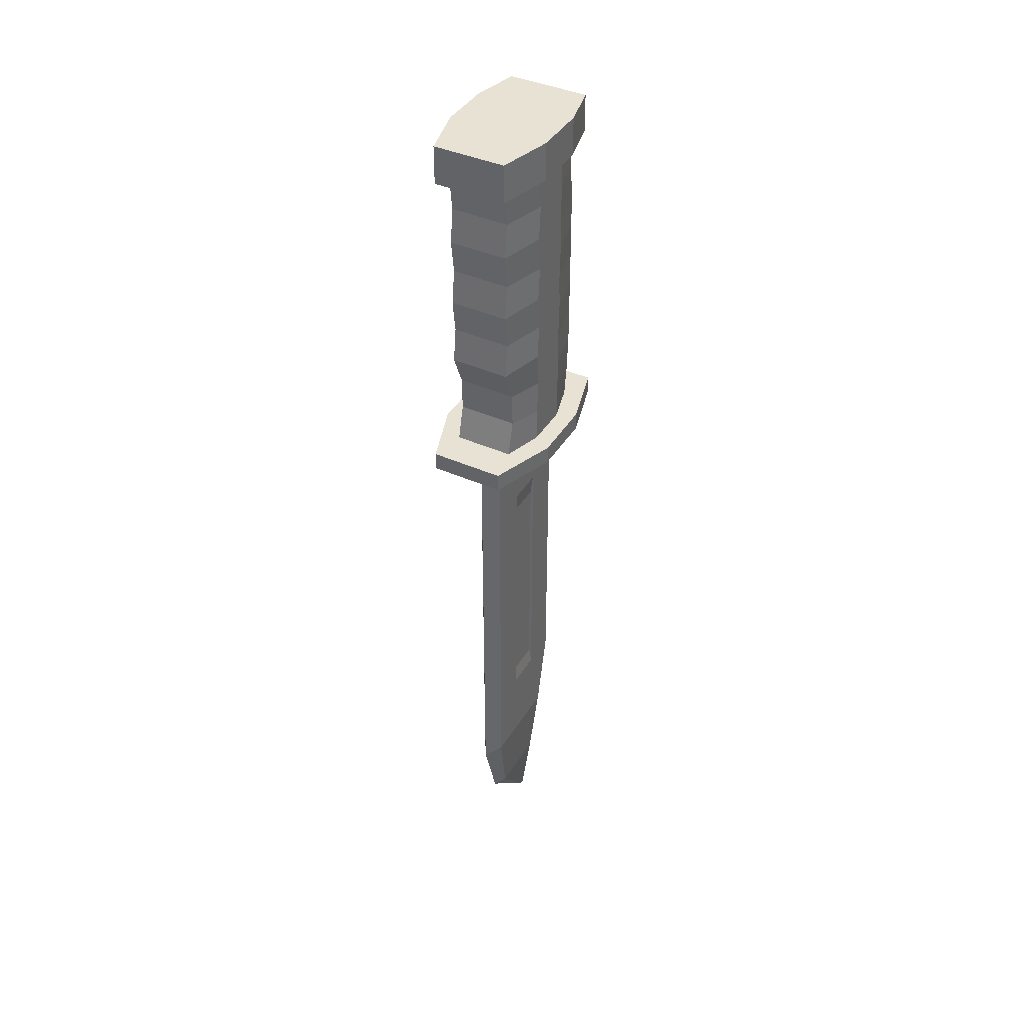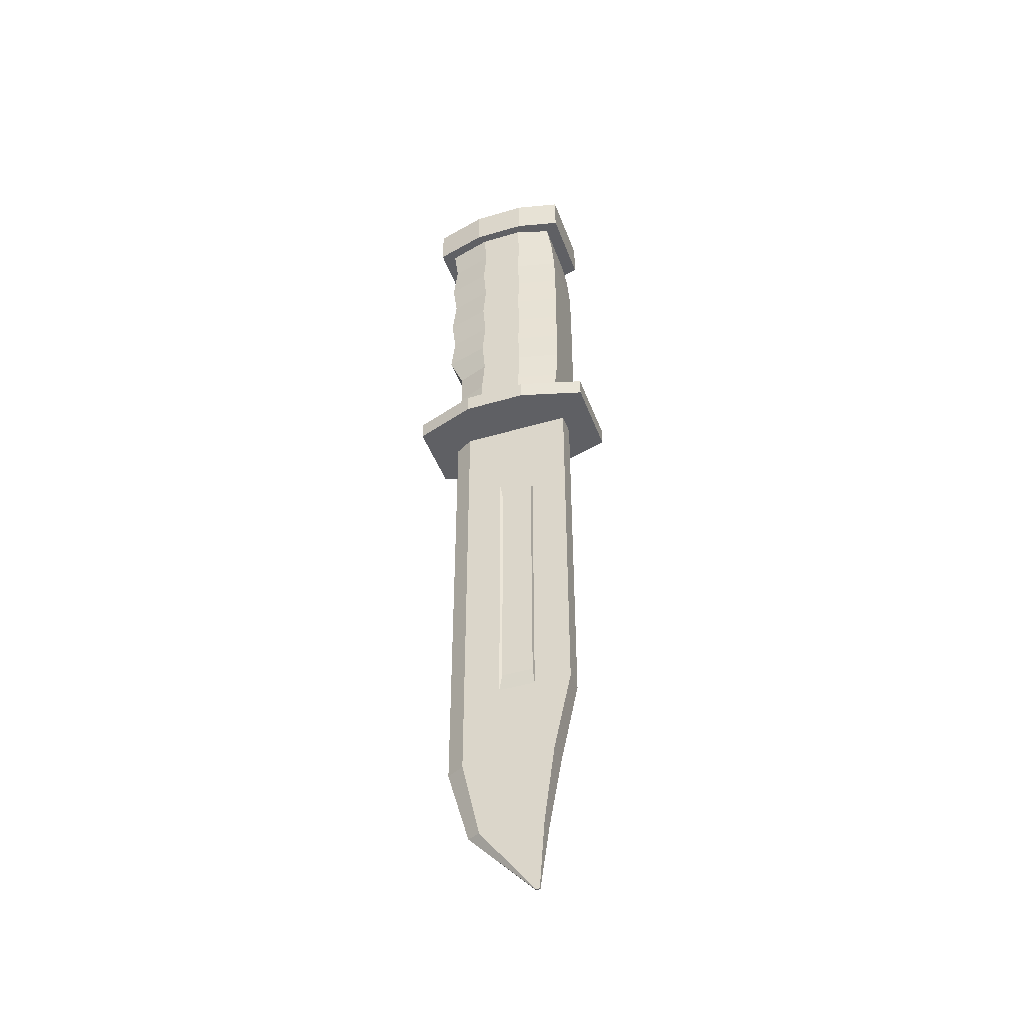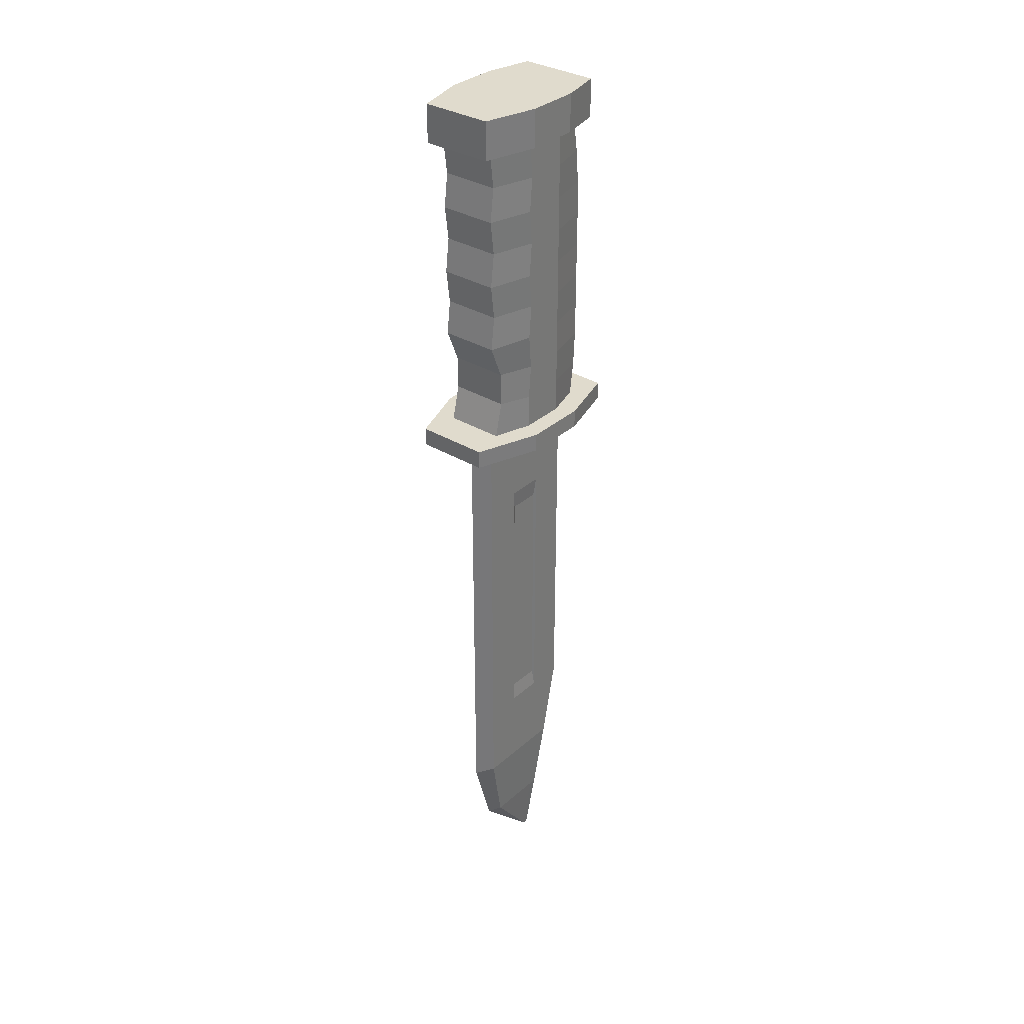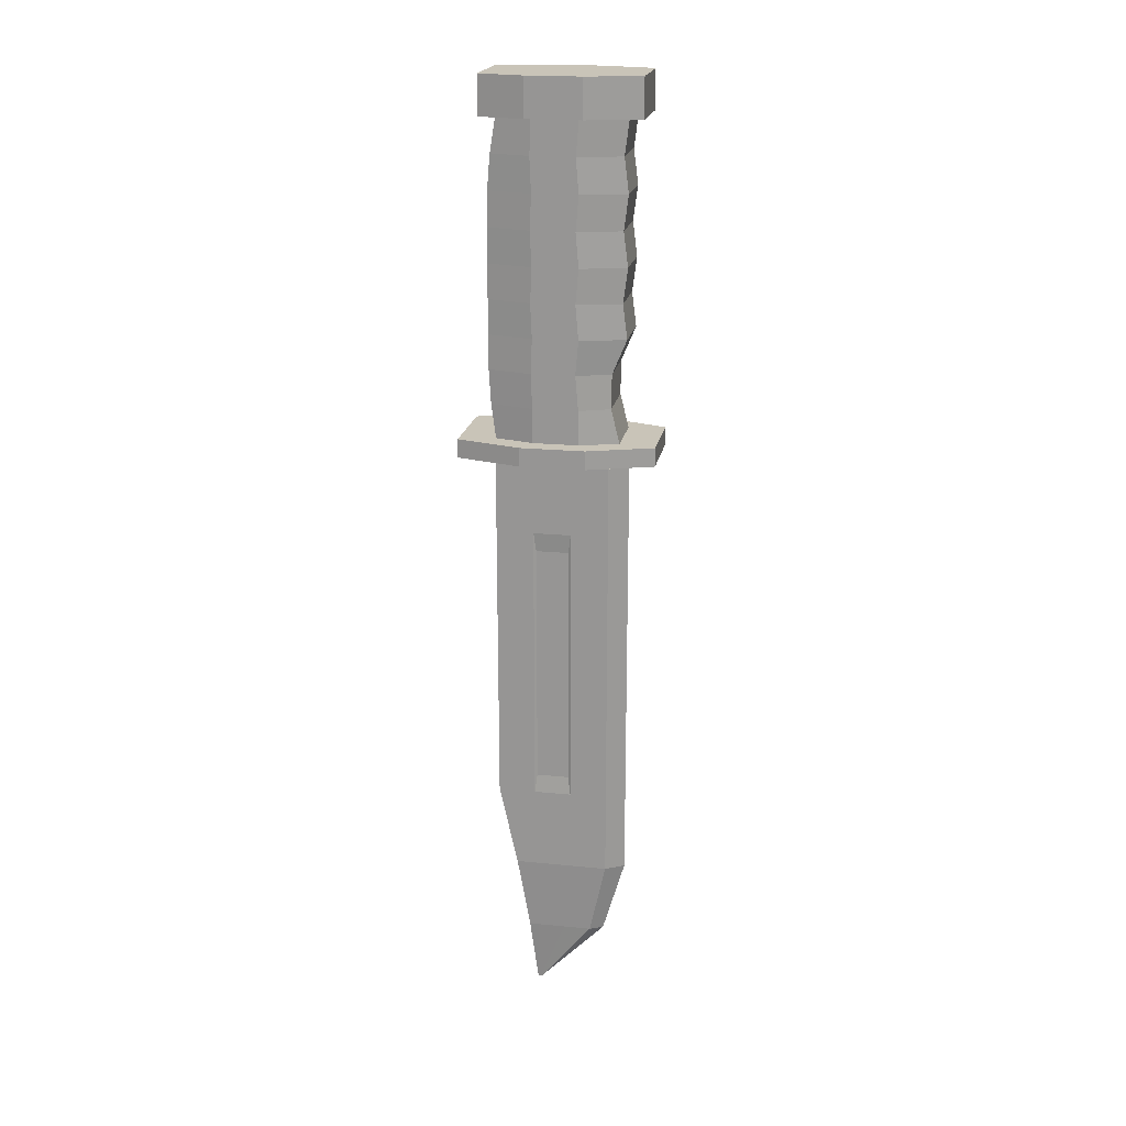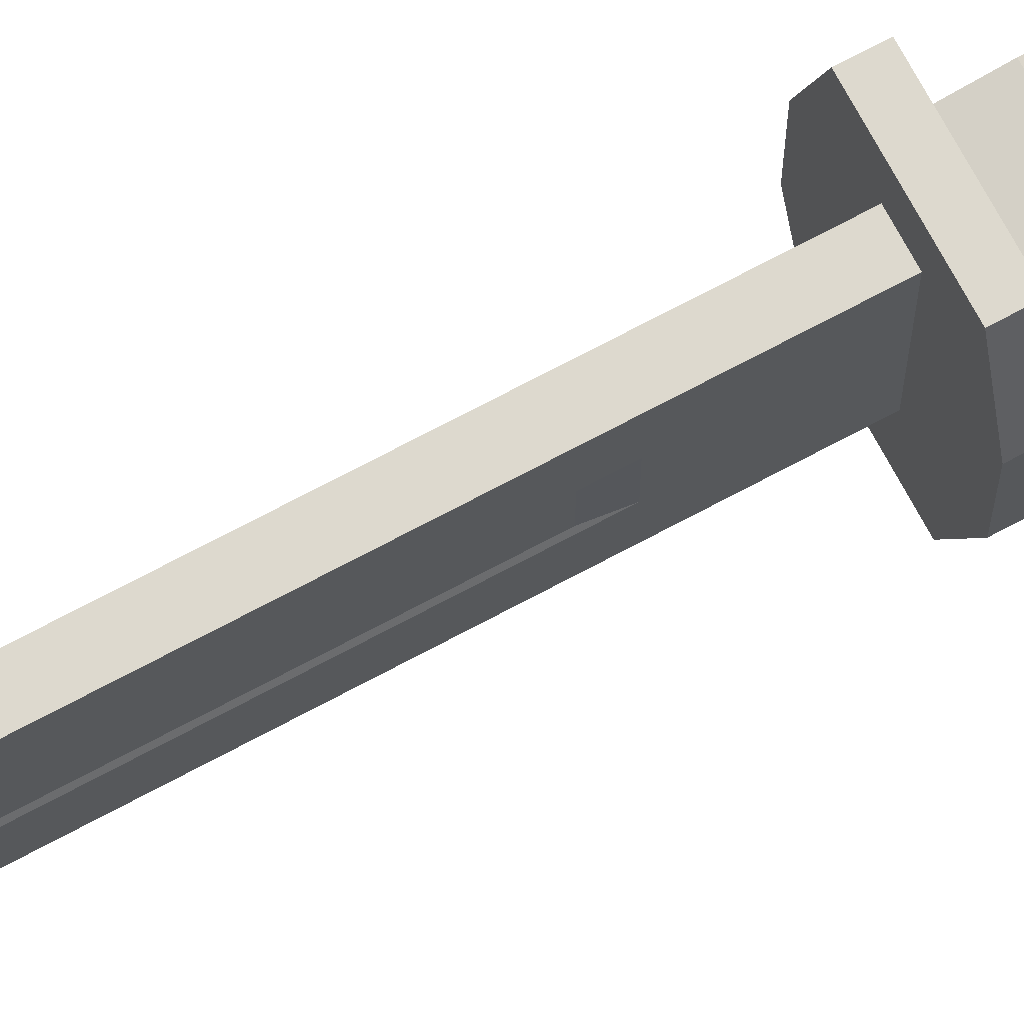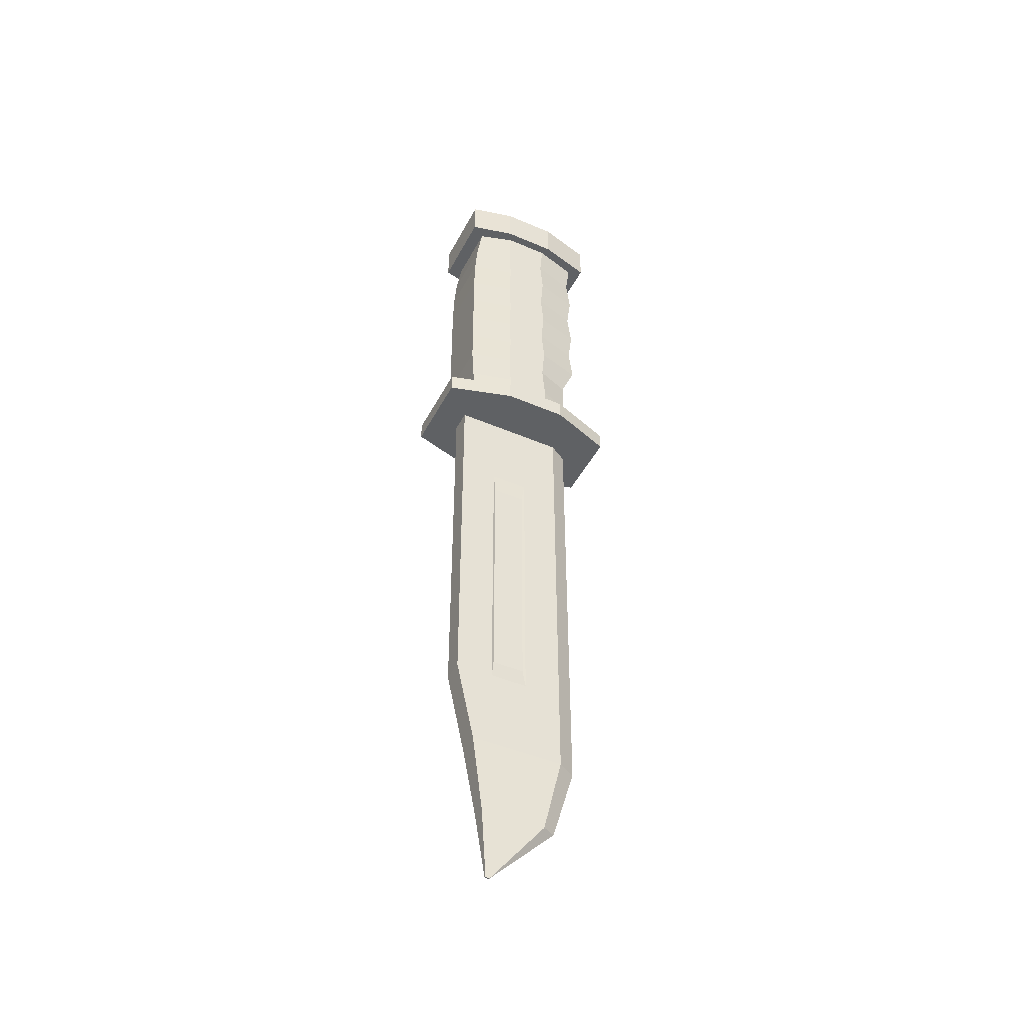
<metadata>
{"format":"obj","ext":"obj","renderer":"f3d","projection":"perspective","resolution":1024,"background":"white","views":[{"elev":40.9,"azim":28.7,"up":"+Z"},{"elev":-43.6,"azim":109.4,"up":"+Z"},{"elev":33.3,"azim":39.8,"up":"+Z"},{"elev":20.2,"azim":-79.6,"up":"+Z"},{"elev":71.8,"azim":-118.1,"up":"+Y"},{"elev":-45.4,"azim":-116.4,"up":"+Z"}]}
</metadata>
<code>
o Cube_Cube.001
v -0.3215 -0.9615 4.759
v -0.3455 0.9008 4.759
v -0.3215 -0.8678 0.1668
v -0.3455 0.9416 0.1668
v 0.5511 -0.9615 4.759
v 0.575 0.9008 4.759
v 0.5511 -0.8678 0.1668
v 0.575 0.9416 0.1668
v 0.7077 1.116 5.334
v -0.4262 -1.174 5.334
v 0.1148 -1.174 5.334
v 0.1148 1.116 5.334
v 0.6558 -1.174 4.759
v -0.4781 1.116 4.759
v -0.4781 1.116 5.334
v 0.6558 -1.174 5.334
v -0.5052 1.478 0.1668
v -0.432 -1.401 0.1668
v 0.6616 -1.401 0.1668
v 0.7348 1.478 0.1668
v -0.5052 1.478 -0.1118
v -0.432 -1.401 -0.1118
v 0.2801 -0.6695 -6.921
v -0.05055 -0.6695 -6.921
v -0.3215 -0.7414 0.6771
v -0.3215 -0.7497 1.187
v -0.3215 -0.9615 1.698
v -0.3215 -0.8964 2.208
v -0.3215 -0.9615 2.718
v -0.3215 -0.8964 3.229
v -0.3215 -0.9615 3.739
v -0.3215 -0.8964 4.249
v -0.3455 0.9826 4.249
v -0.3455 1.027 3.739
v -0.3455 1.038 3.229
v -0.3455 1.038 2.718
v -0.3455 1.038 2.208
v -0.3455 1.038 1.698
v -0.3455 1.038 1.187
v -0.3455 1.009 0.6771
v 0.5511 -0.8964 4.249
v 0.5511 -0.9615 3.739
v 0.5511 -0.8964 3.229
v 0.5511 -0.9615 2.718
v 0.5511 -0.8964 2.208
v 0.5511 -0.9615 1.698
v 0.5511 -0.7497 1.187
v 0.5511 -0.7414 0.6771
v 0.575 1.009 0.6771
v 0.575 1.038 1.187
v 0.575 1.038 1.698
v 0.575 1.038 2.208
v 0.575 1.038 2.718
v 0.575 1.038 3.229
v 0.575 1.027 3.739
v 0.575 0.9826 4.249
v -0.05055 0.7427 -6.921
v 0.2801 0.7427 -6.921
v 0.6616 -1.401 -0.1118
v 0.7348 1.478 -0.1118
v -0.05055 1.019 -0.1118
v -0.05055 -0.6695 -0.1118
v 0.2801 -0.6695 -0.1118
v 0.2801 1.019 -0.1118
v 0.1022 0.4445 -9.082
v 0.1013 0.38 -9.082
v 0.1283 0.38 -9.082
v 0.1274 0.4445 -9.082
v 0.01038 -0.4171 -8.072
v 0.01038 0.5573 -8.072
v 0.2192 0.5573 -8.072
v 0.2192 -0.4171 -8.072
v 0.1148 -0.8678 0.1668
v 0.1148 0.9416 0.1668
v 0.1148 -0.9615 4.759
v 0.1148 0.9008 4.759
v 0.1148 1.116 4.759
v 0.1148 -1.174 4.759
v -0.4262 -1.174 4.759
v 0.7077 1.116 4.759
v 0.1148 -1.401 0.1668
v 0.1148 1.478 0.1668
v 0.1148 -0.6162 -8.072
v 0.1148 1.009 0.6771
v 0.1148 1.038 1.187
v 0.1148 1.038 1.698
v 0.1148 1.038 2.208
v 0.1148 1.038 2.718
v 0.1148 1.038 3.229
v 0.1148 1.027 3.739
v 0.1148 0.9826 4.249
v 0.1148 -0.7414 0.6771
v 0.1148 -0.7497 1.187
v 0.1148 -0.9615 1.698
v 0.1148 -0.8964 2.208
v 0.1148 -0.9615 2.718
v 0.1148 -0.8964 3.229
v 0.1148 -0.9615 3.739
v 0.1148 -0.8964 4.249
v 0.1148 0.7427 -6.921
v 0.1148 -0.9504 -6.921
v 0.1148 -0.9504 -0.1118
v 0.1148 1.019 -0.1118
v 0.1148 0.38 -9.082
v 0.1148 0.4445 -9.082
v 0.1148 -1.401 -0.1118
v 0.1148 1.478 -0.1118
v 0.1148 0.5573 -8.072
v 0.2801 -0.6695 -1.37
v 0.2801 -0.6695 -5.663
v 0.2801 1.019 -1.37
v 0.2801 1.019 -5.663
v -0.05055 1.019 -5.663
v -0.05055 1.019 -1.37
v -0.05055 -0.6695 -5.663
v -0.05055 -0.6695 -1.37
v 0.1148 -0.9504 -1.37
v 0.1148 -0.9504 -5.663
v 0.1148 1.019 -1.37
v 0.1148 1.019 -5.663
v -0.5034 -0.2949 4.759
v -0.5034 0.3718 4.759
v -0.5034 0.3718 0.1668
v -0.5034 -0.2949 0.1668
v 0.733 0.3718 0.1668
v 0.733 -0.2949 0.1668
v 0.733 0.3718 4.759
v 0.733 -0.2949 4.759
v 0.8642 0.4426 5.334
v 0.8642 -0.3656 5.334
v 0.8642 0.4426 4.759
v 0.8642 -0.3656 4.759
v -0.7749 0.5182 0.1668
v -0.7749 -0.4413 0.1668
v 1.005 0.5182 0.1668
v 1.005 -0.4413 0.1668
v -0.7749 0.5182 -0.1118
v -0.7749 -0.4413 -0.1118
v 0.2192 -0.000121 -8.072
v 0.2192 0.4168 -8.072
v 0.733 0.3718 0.6771
v 0.733 -0.2949 0.6771
v 0.733 0.3935 1.187
v 0.733 -0.2514 1.187
v 0.733 0.3718 1.698
v 0.733 -0.2949 1.698
v 0.733 0.3935 2.208
v 0.733 -0.2514 2.208
v 0.733 0.3718 2.718
v 0.733 -0.2949 2.718
v 0.733 0.3935 3.229
v 0.733 -0.2514 3.229
v 0.733 0.3718 3.739
v 0.733 -0.2949 3.739
v 0.733 0.3935 4.249
v 0.733 -0.2514 4.249
v -0.5034 0.3935 4.249
v -0.5034 -0.2514 4.249
v -0.5034 0.3718 3.739
v -0.5034 -0.2949 3.739
v -0.5034 0.3935 3.229
v -0.5034 -0.2514 3.229
v -0.5034 0.3718 2.718
v -0.5034 -0.2949 2.718
v -0.5034 0.3935 2.208
v -0.5034 -0.2514 2.208
v -0.5034 0.3718 1.698
v -0.5034 -0.2949 1.698
v -0.5034 0.3935 1.187
v -0.5034 -0.2514 1.187
v -0.5034 0.3718 0.6771
v -0.5034 -0.2949 0.6771
v -0.05055 0.4562 -6.921
v -0.05055 -0.1067 -6.921
v 1.005 0.5182 -0.1118
v 1.005 -0.4413 -0.1118
v 0.2801 -0.1067 -6.921
v 0.2801 0.4562 -6.921
v -0.05055 0.4562 -0.1118
v -0.05055 -0.1067 -0.1118
v 0.2801 0.4562 -0.1118
v 0.2801 -0.1067 -0.1118
v 0.1019 0.431 -9.082
v 0.1016 0.4013 -9.082
v 0.1277 0.431 -9.082
v 0.128 0.4013 -9.082
v 0.01038 0.4168 -8.072
v 0.01038 -0.000121 -8.072
v -0.6346 -0.3656 5.334
v -0.6346 0.4426 5.334
v 0.1148 0.431 -9.082
v 0.1148 0.4013 -9.082
v -0.6346 -0.3656 4.759
v -0.6346 0.4426 4.759
v 0.2801 -0.1067 -1.37
v 0.2801 0.4562 -1.37
v 0.2801 -0.1067 -5.663
v 0.2801 0.4562 -5.663
v -0.05055 0.4562 -1.37
v -0.05055 -0.1067 -1.37
v -0.05055 0.4562 -5.663
v -0.05055 -0.1067 -5.663
v 0.2579 -0.0689 -1.658
v 0.2579 0.4184 -1.658
v 0.2579 -0.0689 -5.375
v 0.2579 0.4184 -5.375
v -0.02836 0.4184 -1.658
v -0.02836 -0.0689 -1.658
v -0.02836 0.4184 -5.375
v -0.02836 -0.0689 -5.375
f 120 112 58 100
f 201 113 57 173
f 197 110 23 177
f 108 71 68 105
f 191 105 68 185
f 187 70 65 183
f 139 72 67 186
f 177 23 72 139
f 173 57 70 187
f 100 58 71 108
f 57 100 108 70
f 183 65 105 191
f 70 108 105 65
f 113 120 100 57
f 61 103 119 114
f 114 119 120 113
f 182 63 109 195
f 195 109 110 197
f 179 61 114 199
f 199 114 113 201
f 103 64 111 119
f 119 111 112 120
f 116 200 202 115
f 197 198 206 205
f 62 180 200 116
f 180 179 199 200
f 111 196 198 112
f 200 199 207 208
f 64 181 196 111
f 181 182 195 196
f 66 184 192 104
f 184 183 191 192
f 24 174 188 69
f 174 173 187 188
f 58 178 140 71
f 178 177 139 140
f 71 140 185 68
f 140 139 186 185
f 69 188 184 66
f 188 187 183 184
f 104 192 186 67
f 192 191 185 186
f 112 198 178 58
f 198 197 177 178
f 115 202 174 24
f 202 201 173 174
f 208 207 209 210
f 204 203 205 206
f 198 196 204 206
f 196 195 203 204
f 202 200 208 210
f 195 197 205 203
f 199 201 209 207
f 201 202 210 209
f 126 7 19 136
f 193 79 10 189
f 130 189 10 11 16
f 80 77 12 9
f 77 14 15 12
f 127 6 80 131
f 1 75 78 79
f 131 80 9 129
f 6 76 77 80
f 82 20 60 107
f 73 3 18 81
f 74 8 20 82
f 123 4 17 133
f 133 17 21 137
f 136 19 59 176
f 81 18 22 106
f 107 60 64 103
f 137 21 61 179
f 176 59 63 182
f 106 22 62 102
f 59 106 102 63
f 21 107 103 61
f 19 81 106 59
f 4 74 82 17
f 7 73 81 19
f 17 82 107 21
f 76 2 14 77
f 75 5 13 78
f 121 1 79 193
f 78 13 16 11
f 79 78 11 10
f 2 122 194 14
f 122 121 193 194
f 60 175 181 64
f 175 176 182 181
f 22 138 180 62
f 138 137 179 180
f 20 135 175 60
f 135 136 176 175
f 18 134 138 22
f 134 133 137 138
f 3 124 134 18
f 124 123 133 134
f 13 132 130 16
f 132 131 129 130
f 5 128 132 13
f 128 127 131 132
f 12 15 190 129 9
f 129 190 189 130
f 14 194 190 15
f 194 193 189 190
f 8 125 135 20
f 125 126 136 135
f 171 40 4 123
f 155 56 6 127
f 99 41 5 75
f 91 33 2 76
f 74 4 40 84
f 84 40 39 85
f 85 39 38 86
f 86 38 37 87
f 87 37 36 88
f 88 36 35 89
f 89 35 34 90
f 90 34 33 91
f 73 7 48 92
f 92 48 47 93
f 93 47 46 94
f 94 46 45 95
f 95 45 44 96
f 96 44 43 97
f 97 43 42 98
f 98 42 41 99
f 125 8 49 141
f 141 49 50 143
f 143 50 51 145
f 145 51 52 147
f 147 52 53 149
f 149 53 54 151
f 151 54 55 153
f 153 55 56 155
f 122 2 33 157
f 157 33 34 159
f 159 34 35 161
f 161 35 36 163
f 163 36 37 165
f 165 37 38 167
f 167 38 39 169
f 169 39 40 171
f 31 98 99 32
f 30 97 98 31
f 29 96 97 30
f 28 95 96 29
f 27 94 95 28
f 26 93 94 27
f 25 92 93 26
f 3 73 92 25
f 55 90 91 56
f 54 89 90 55
f 53 88 89 54
f 52 87 88 53
f 51 86 87 52
f 50 85 86 51
f 49 84 85 50
f 8 74 84 49
f 56 91 76 6
f 32 99 75 1
f 26 170 172 25
f 170 169 171 172
f 27 168 170 26
f 168 167 169 170
f 28 166 168 27
f 166 165 167 168
f 29 164 166 28
f 164 163 165 166
f 30 162 164 29
f 162 161 163 164
f 31 160 162 30
f 160 159 161 162
f 32 158 160 31
f 158 157 159 160
f 1 121 158 32
f 121 122 157 158
f 42 154 156 41
f 154 153 155 156
f 43 152 154 42
f 152 151 153 154
f 44 150 152 43
f 150 149 151 152
f 45 148 150 44
f 148 147 149 150
f 46 146 148 45
f 146 145 147 148
f 47 144 146 46
f 144 143 145 146
f 48 142 144 47
f 142 141 143 144
f 7 126 142 48
f 126 125 141 142
f 41 156 128 5
f 156 155 127 128
f 25 172 124 3
f 172 171 123 124
f 118 115 24 101
f 83 69 66 104
f 101 24 69 83
f 23 101 83 72
f 72 83 104 67
f 110 118 101 23
f 63 102 117 109
f 109 117 118 110
f 102 62 116 117
f 117 116 115 118

</code>
